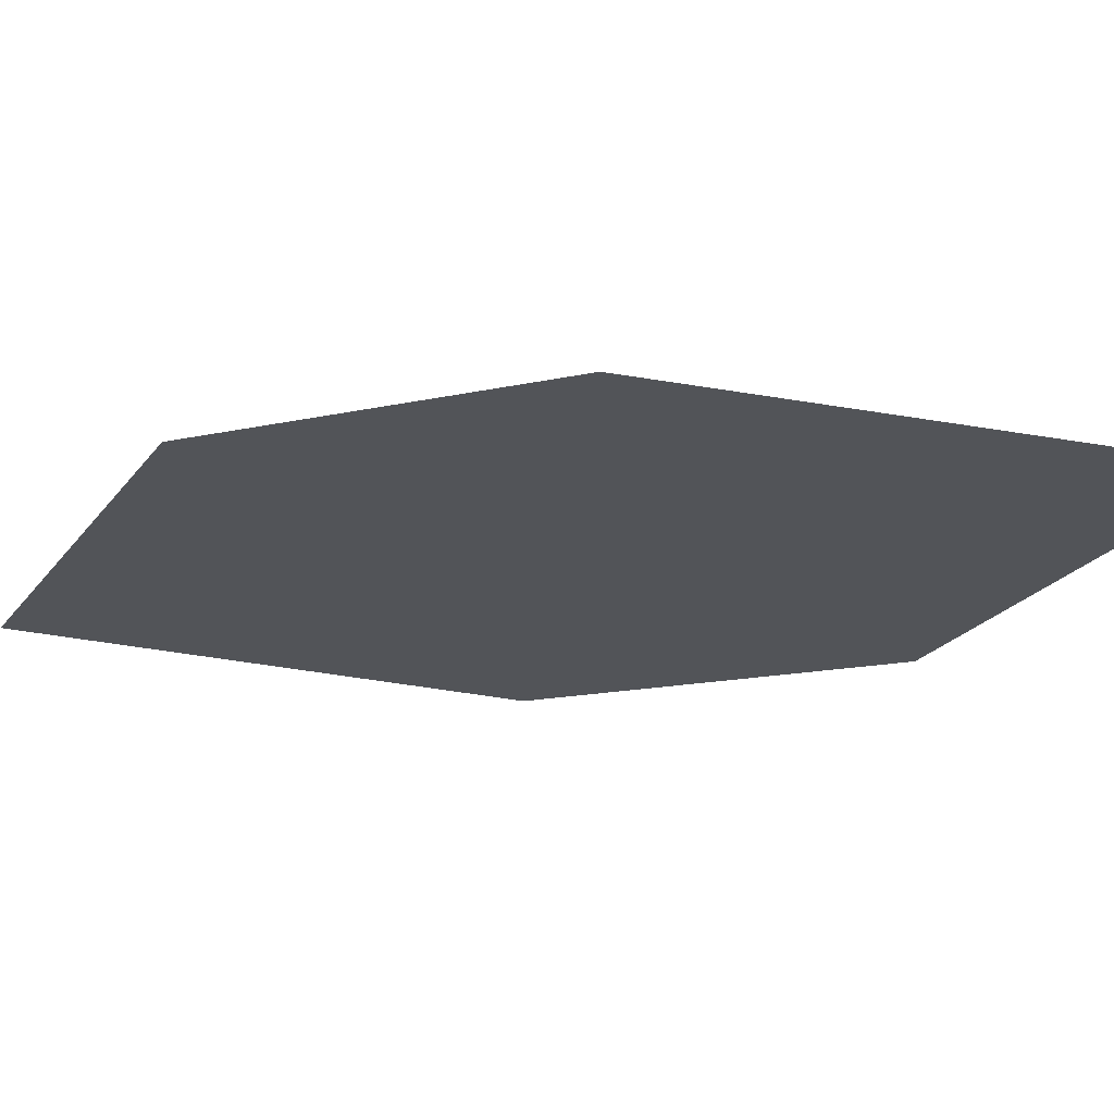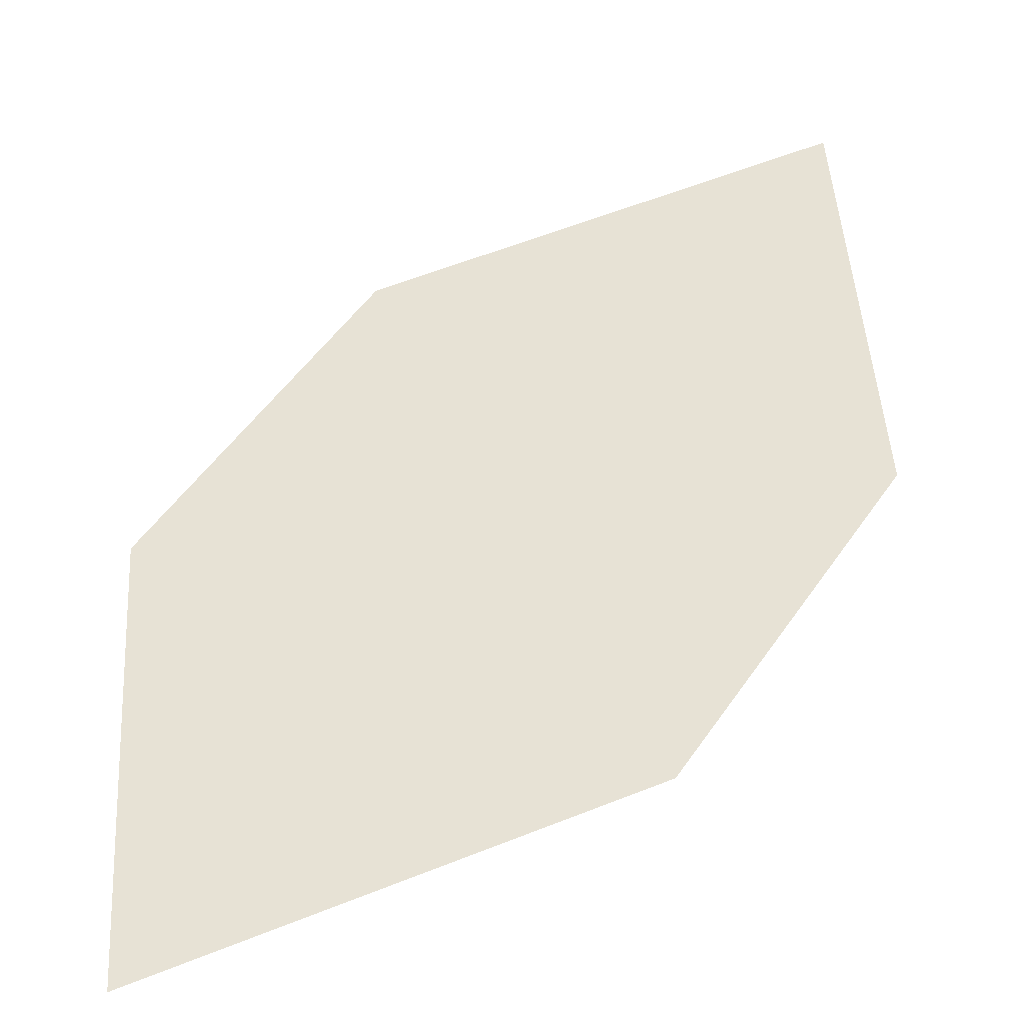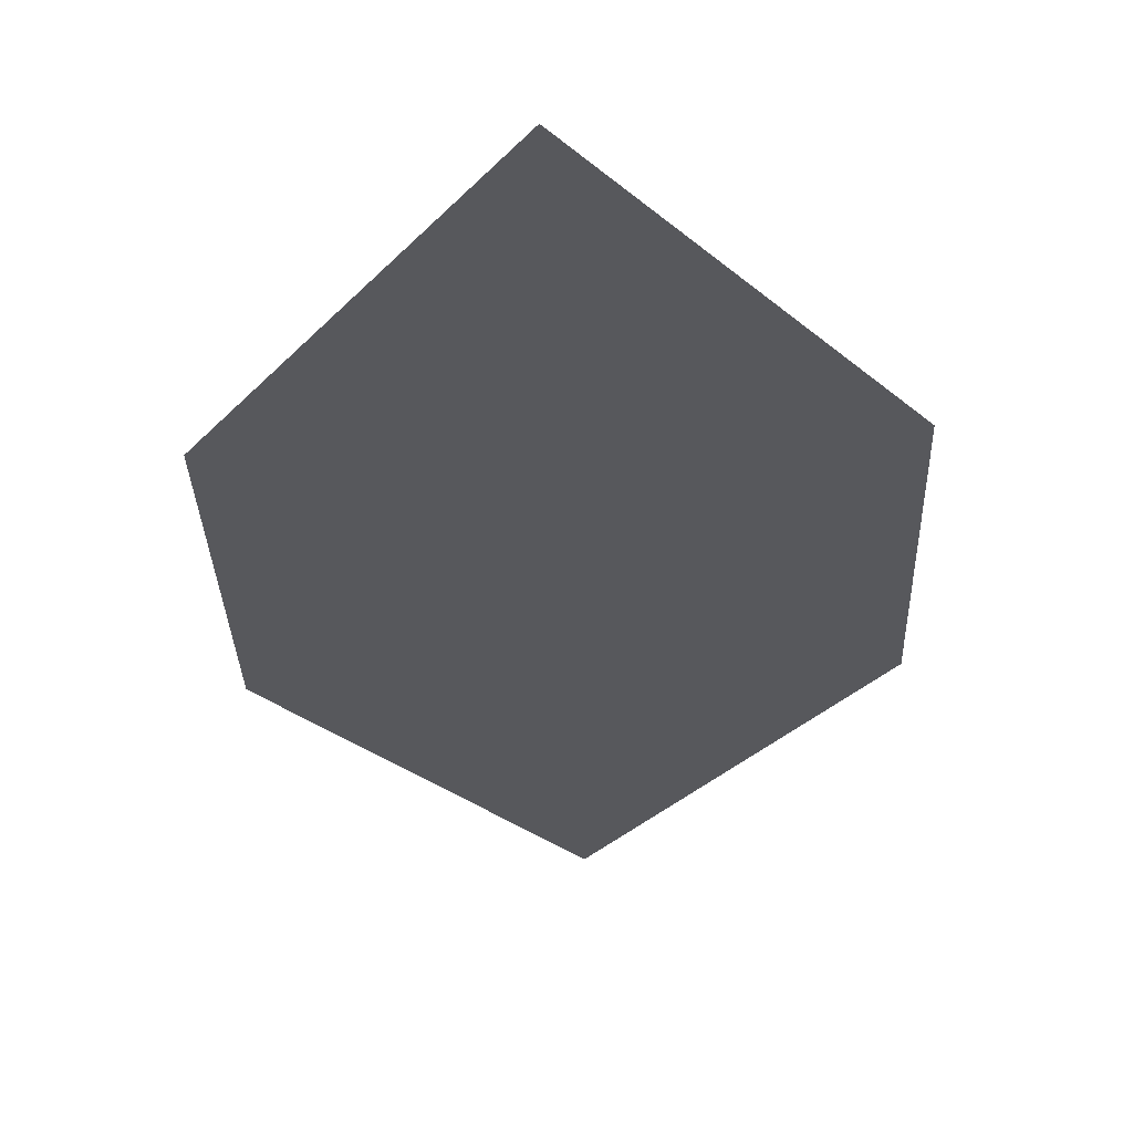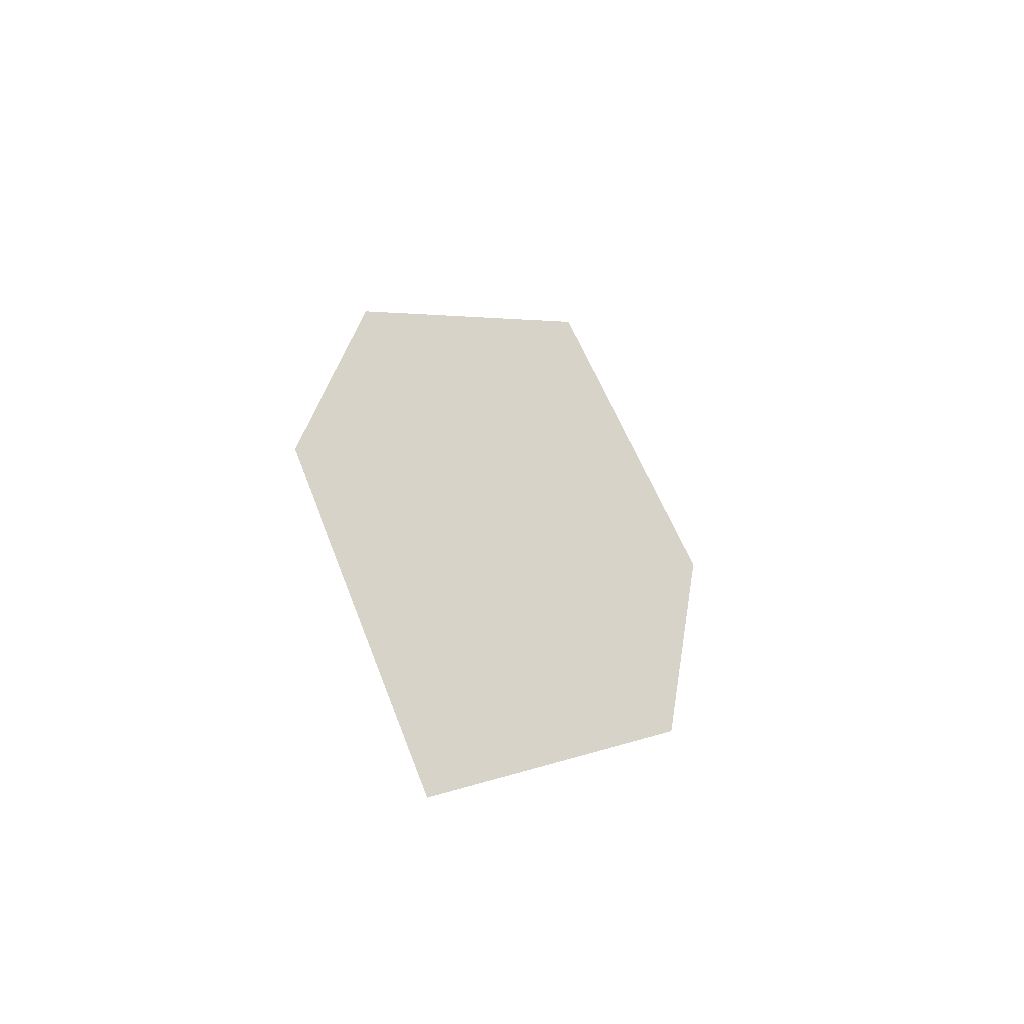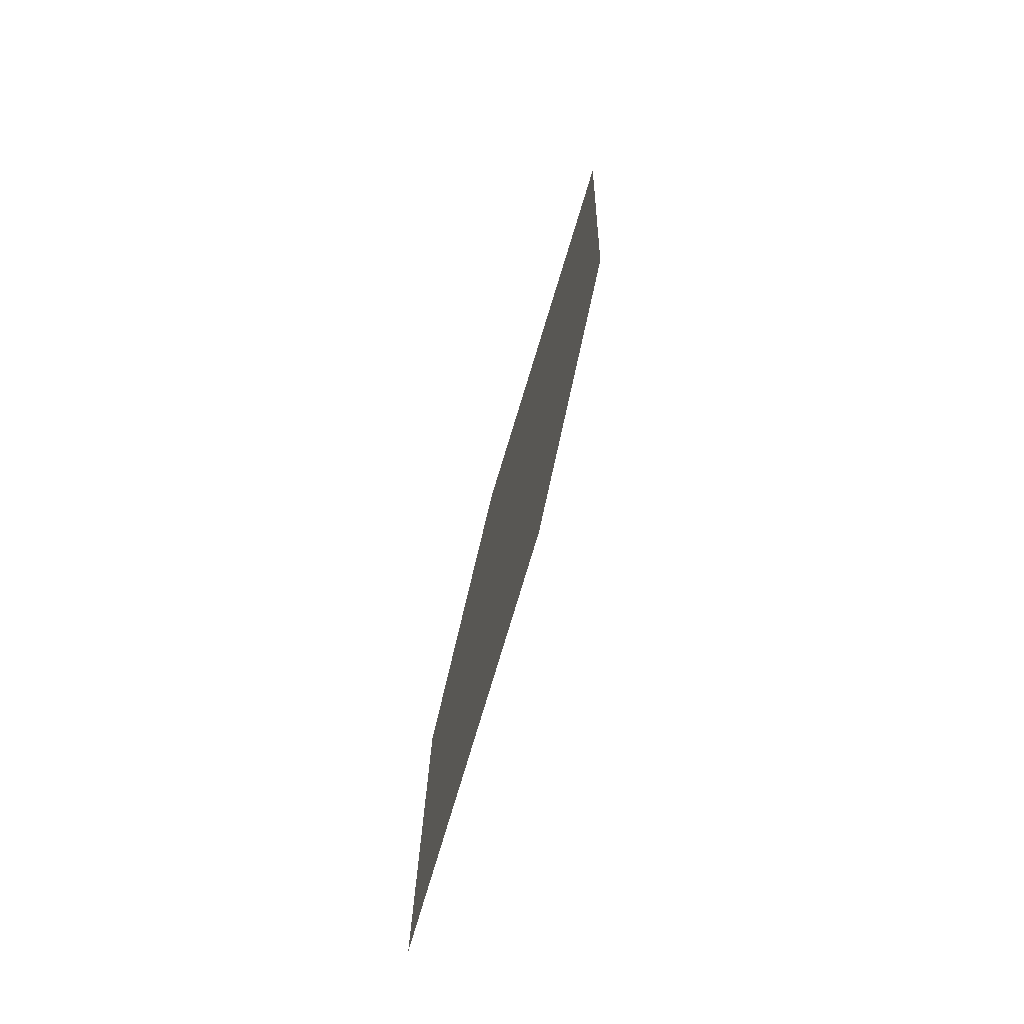
<metadata>
{"format":"obj","ext":"obj","renderer":"f3d","projection":"perspective","resolution":1024,"background":"white","views":[{"elev":-28.5,"azim":103.4,"up":"+Z"},{"elev":39.2,"azim":-163.2,"up":"+Z"},{"elev":-36.8,"azim":165.9,"up":"+Z"},{"elev":-44.9,"azim":-34.5,"up":"+Y"},{"elev":-46.9,"azim":77.1,"up":"+Y"}]}
</metadata>
<code>
o leaves.277
v -0.2076 -0.2257 1.678
v -0.2393 -0.2506 1.684
v -0.2343 -0.3199 1.692
v -0.1937 -0.2636 1.682
v -0.2026 -0.2951 1.687
v -0.2482 -0.282 1.688
f 1 2 6 3
f 1 3 5 4

</code>
